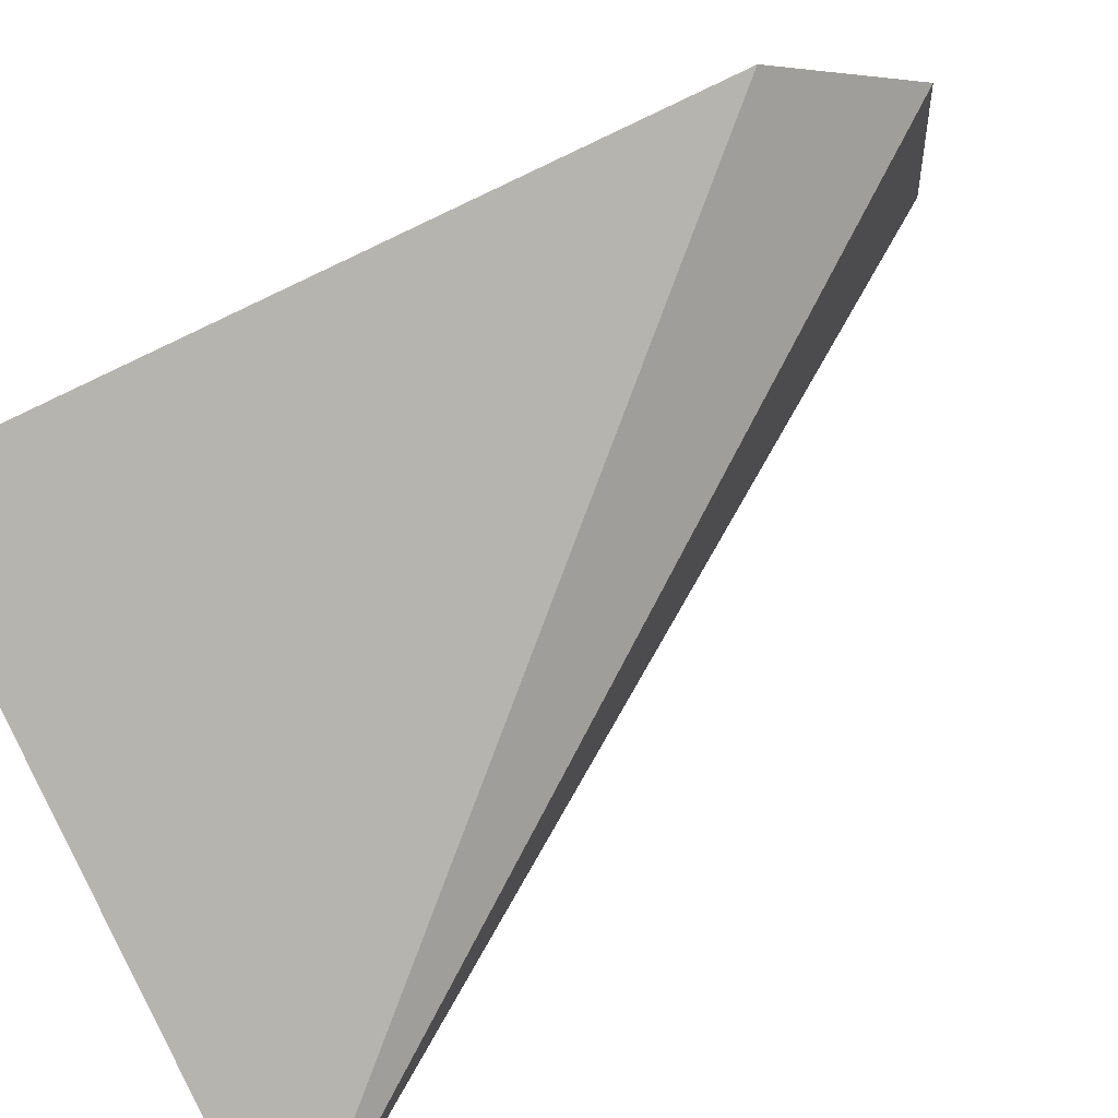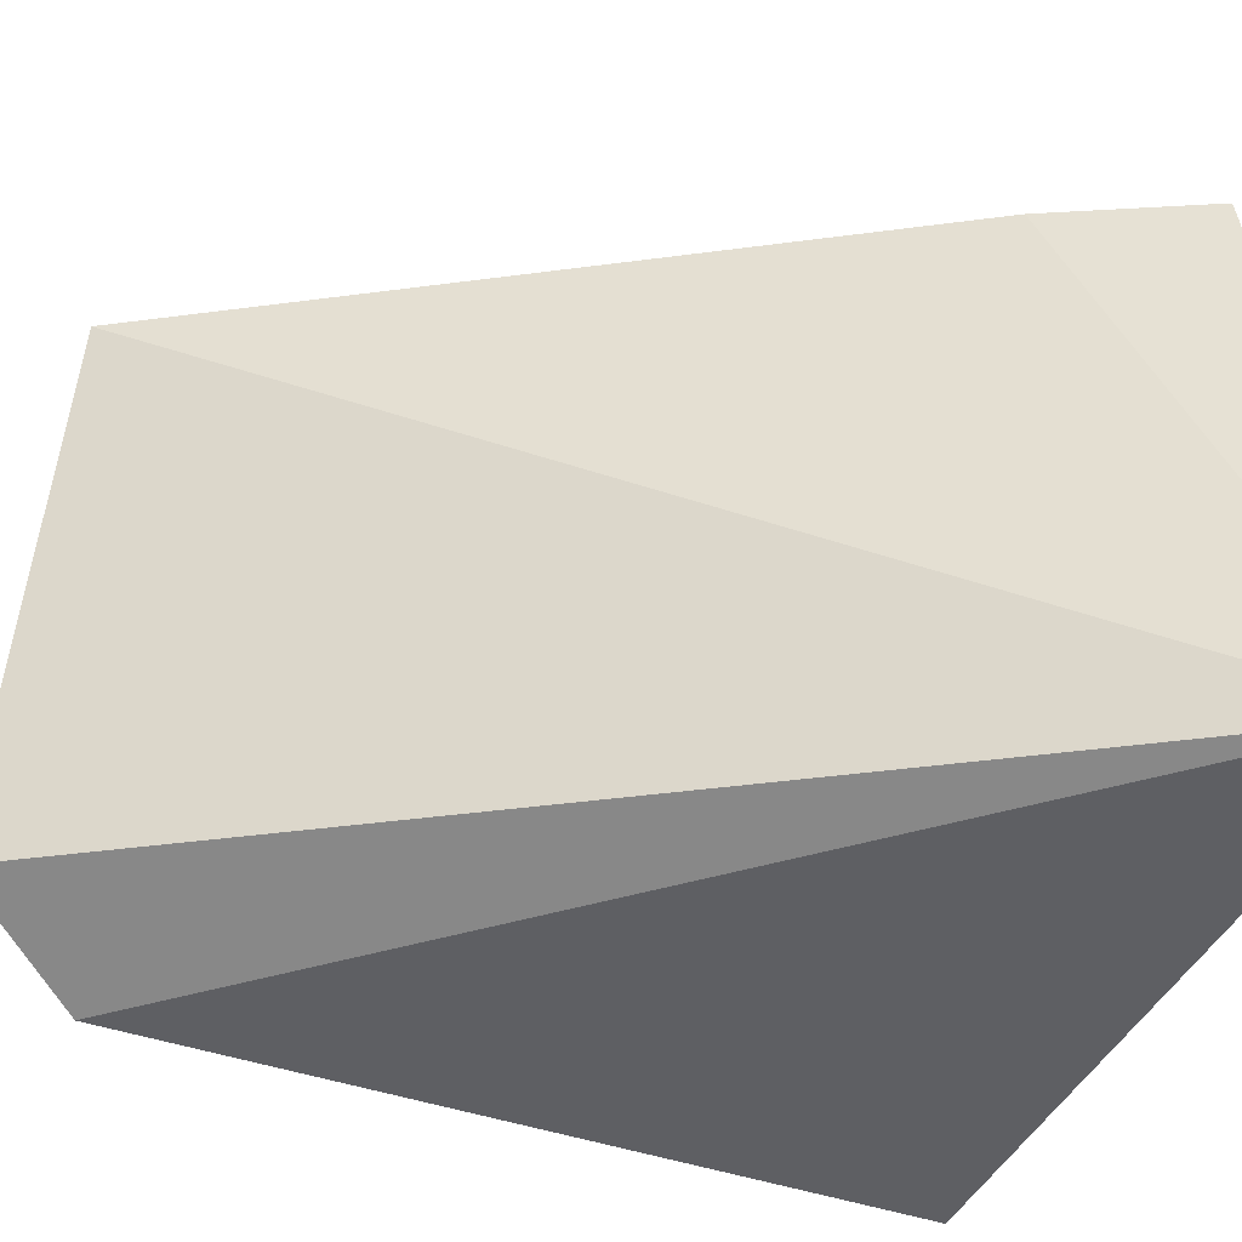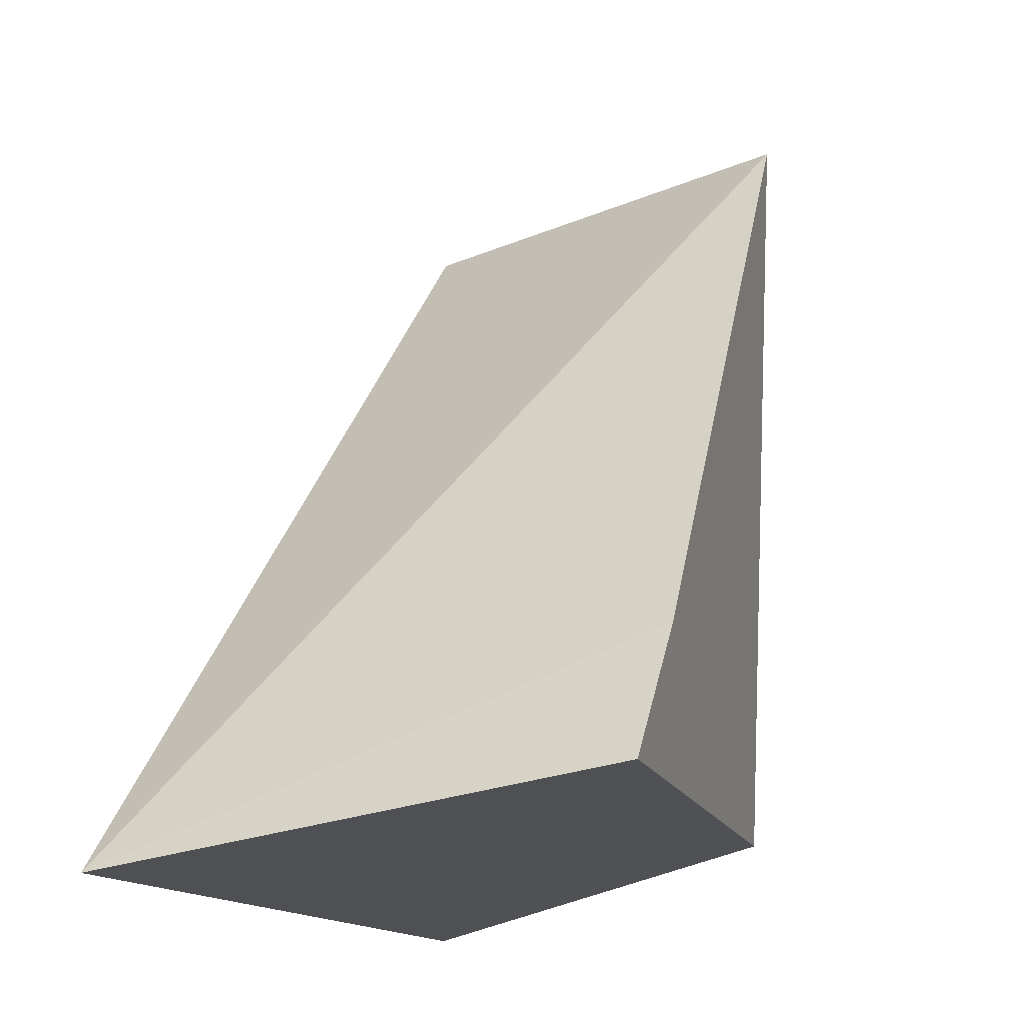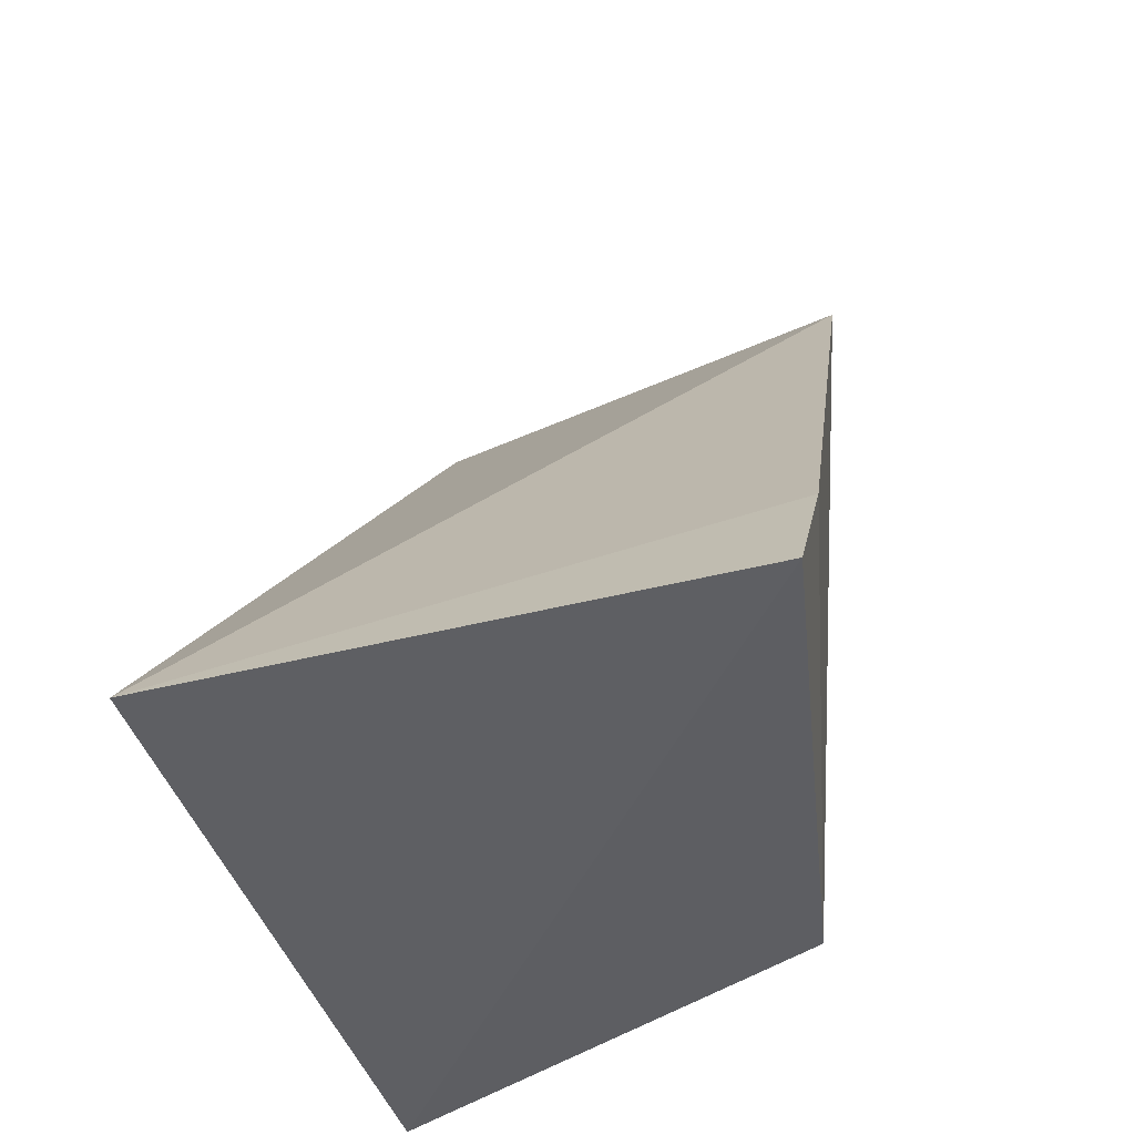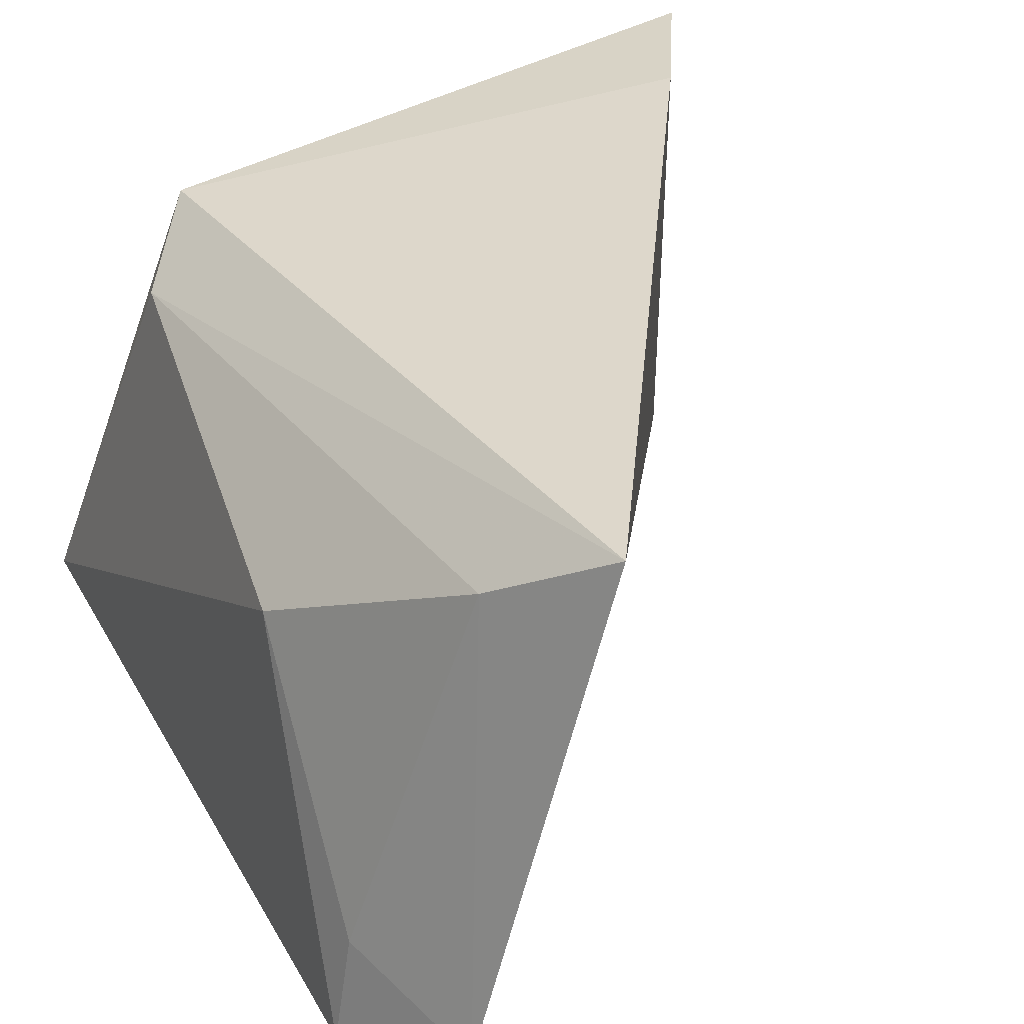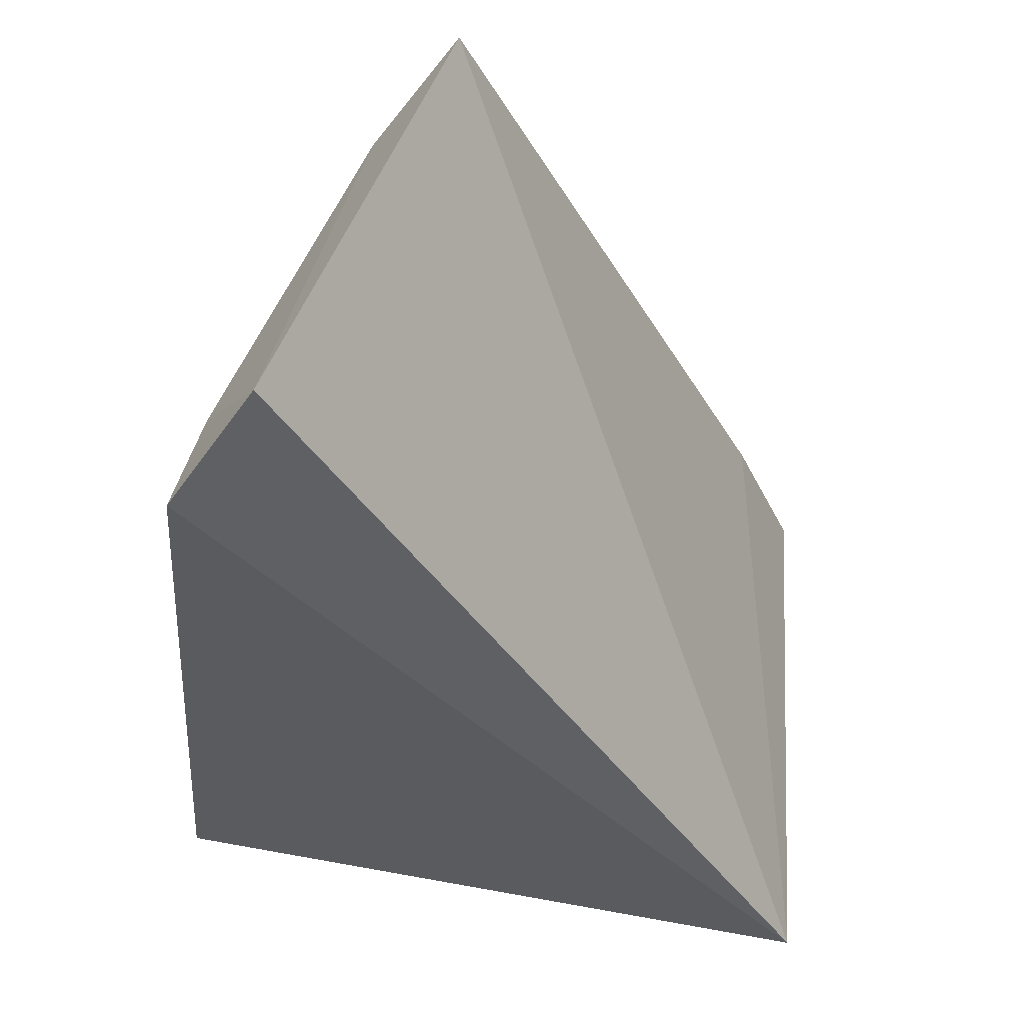
<metadata>
{"format":"obj","ext":"obj","renderer":"f3d","projection":"perspective","resolution":1024,"background":"white","views":[{"elev":-77.9,"azim":-60.2,"up":"+Y"},{"elev":-44.3,"azim":72.7,"up":"+Y"},{"elev":-22.1,"azim":113.4,"up":"+Z"},{"elev":-46.9,"azim":102.9,"up":"+Z"},{"elev":37.8,"azim":-21.6,"up":"+Y"},{"elev":56.8,"azim":5.2,"up":"+Z"}]}
</metadata>
<code>
v -0.01848 0.1025 0.02933
v -0.005044 0.08478 0.002128
v -0.005775 0.1017 0.003814
v -0.02232 0.09976 0.005318
v -0.0252 0.08611 0.02656
v -0.02699 0.0861 0.004074
v -0.00785 0.1021 0.008308
v -0.02265 0.08791 0.03
v -0.02483 0.09633 0.02081
v -0.02105 0.1002 0.02662
v -0.02411 0.09822 0.008033
v -0.02462 0.08932 0.02629
f 6 3 2
f 6 4 3
f 6 2 5
f 7 3 4
f 7 4 1
f 7 1 2
f 7 2 3
f 8 5 2
f 8 2 1
f 9 6 5
f 10 8 1
f 11 4 6
f 11 6 9
f 11 9 10
f 11 10 1
f 11 1 4
f 12 5 8
f 12 8 10
f 12 10 9
f 12 9 5

</code>
